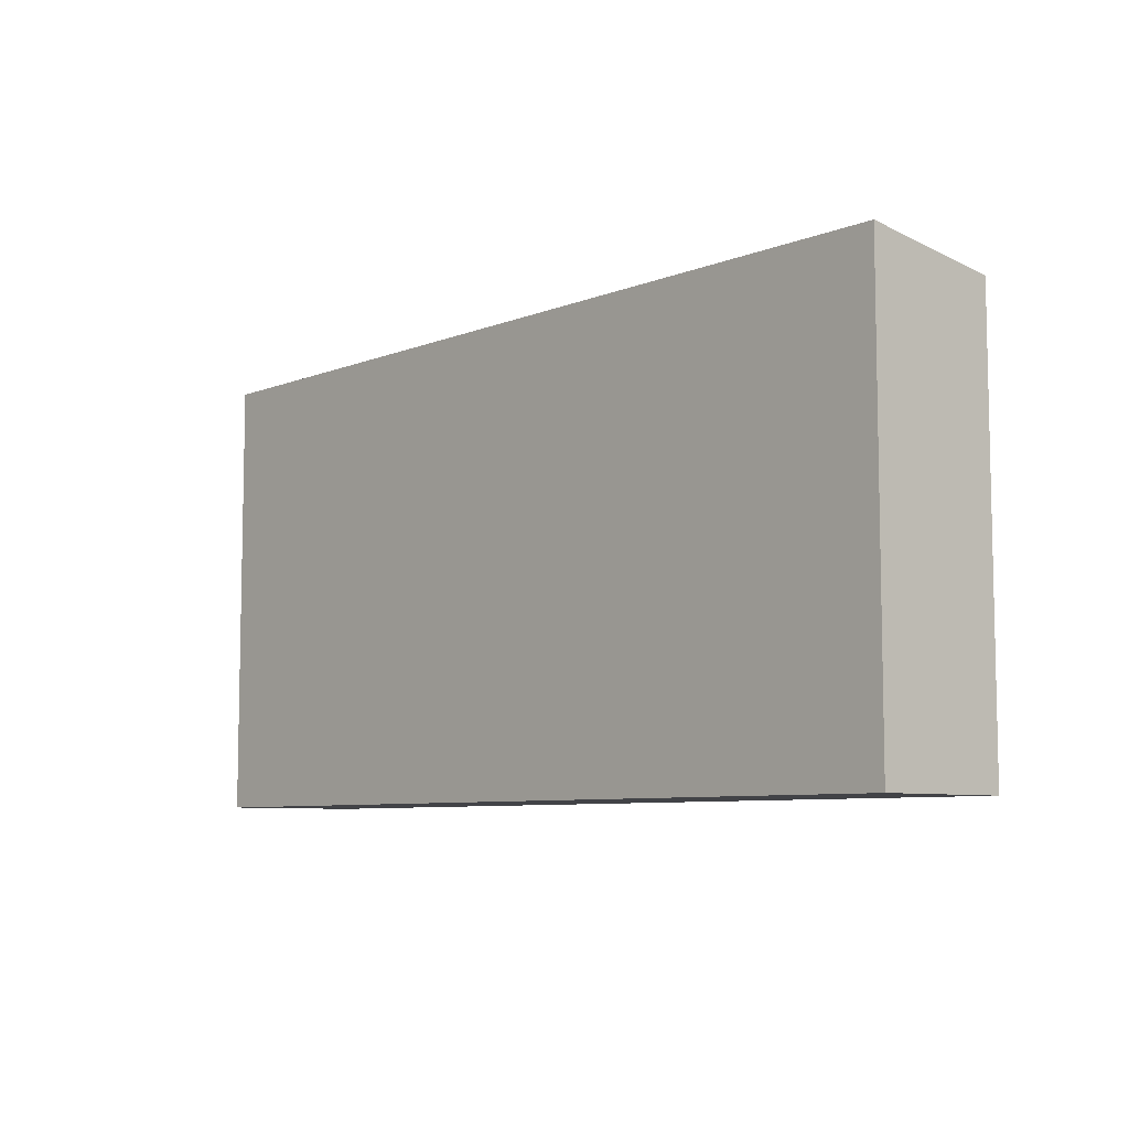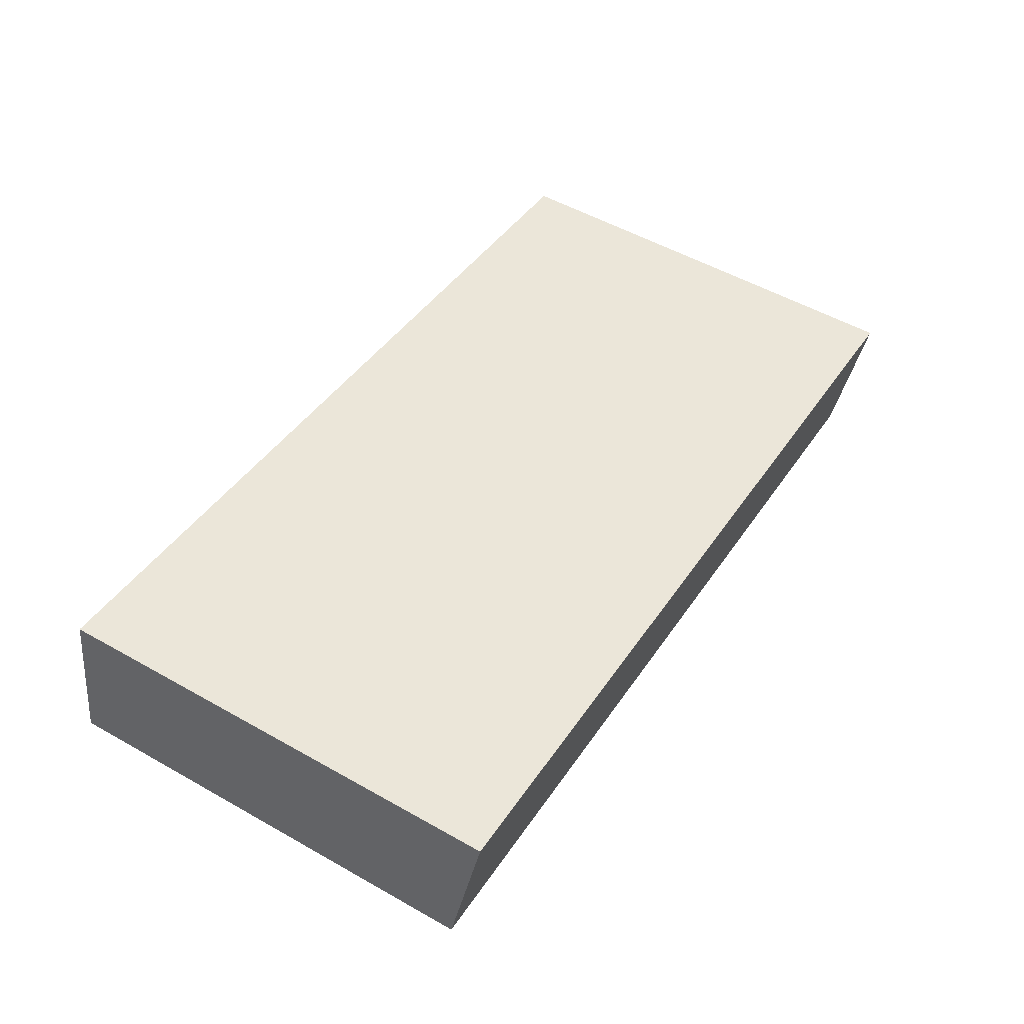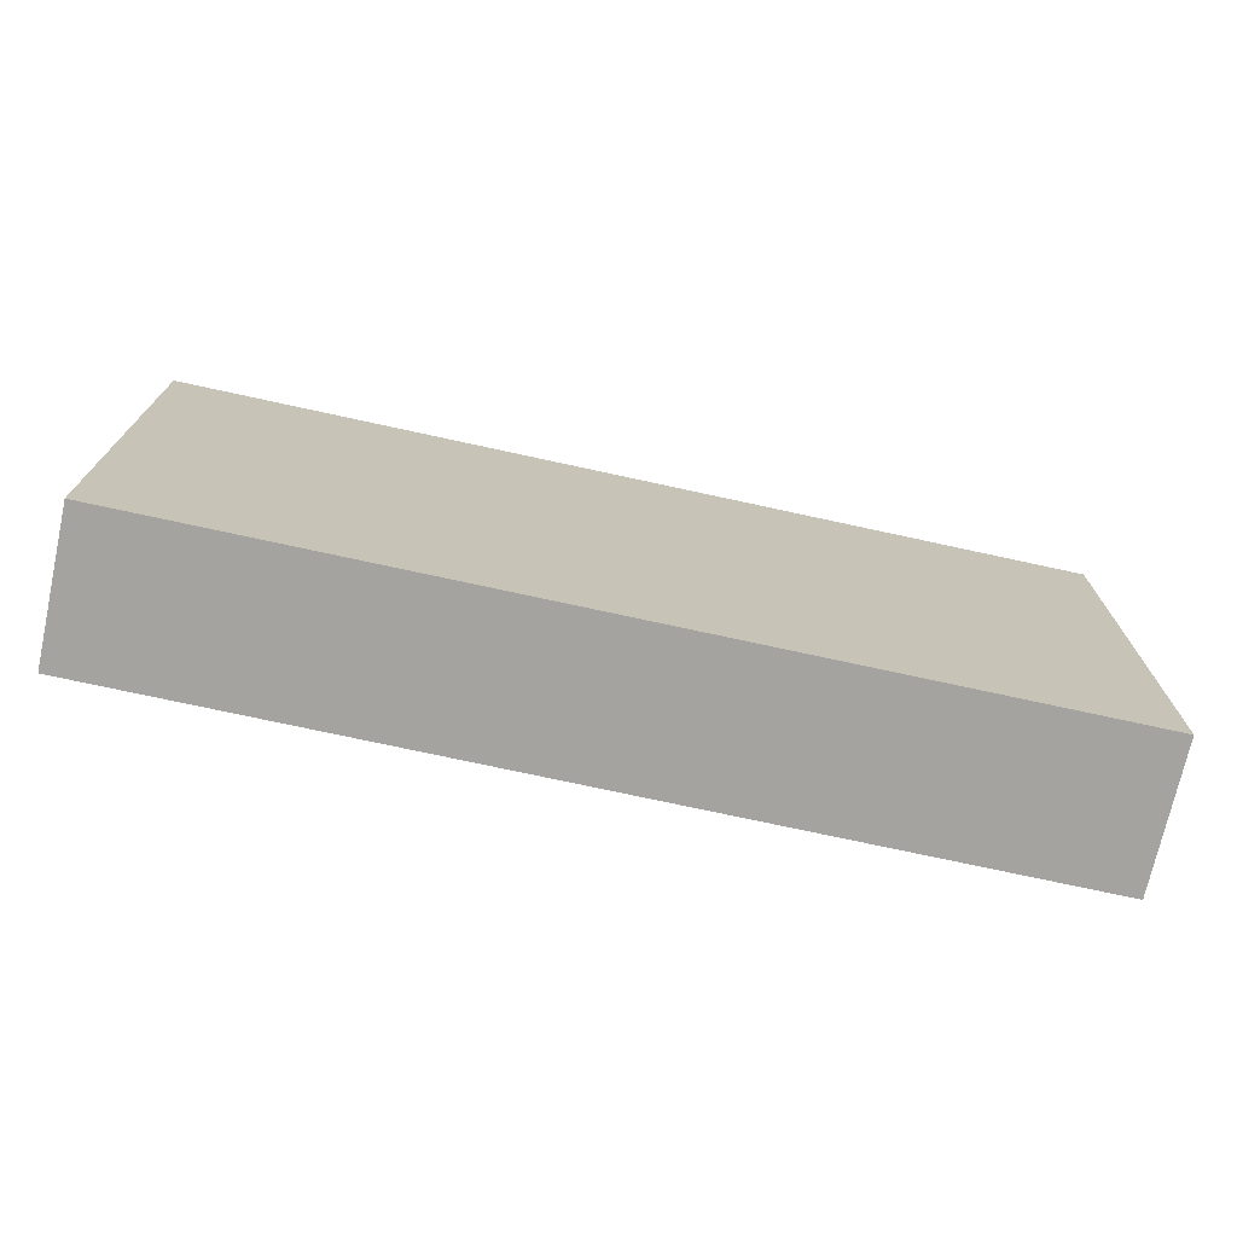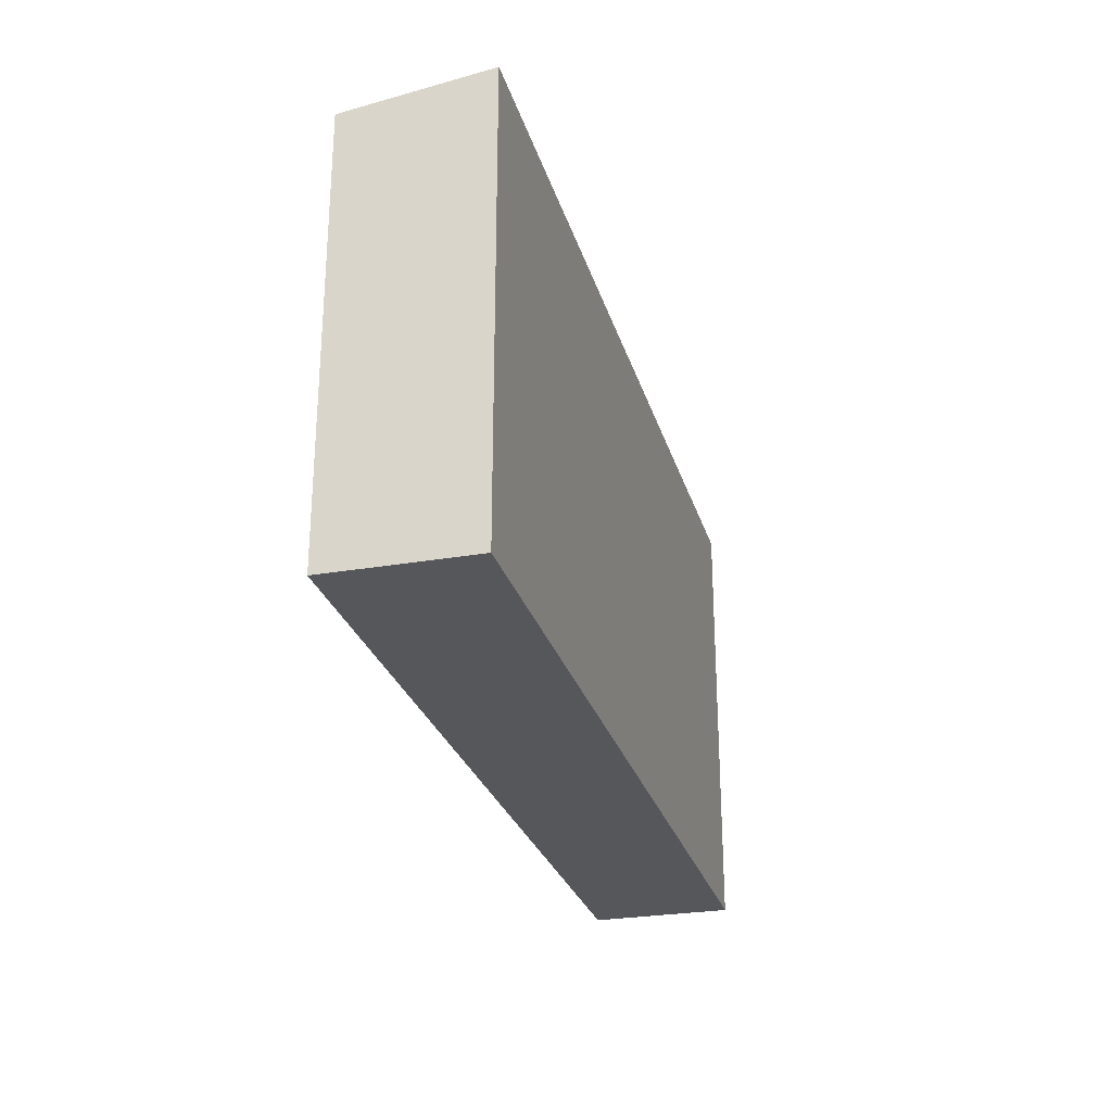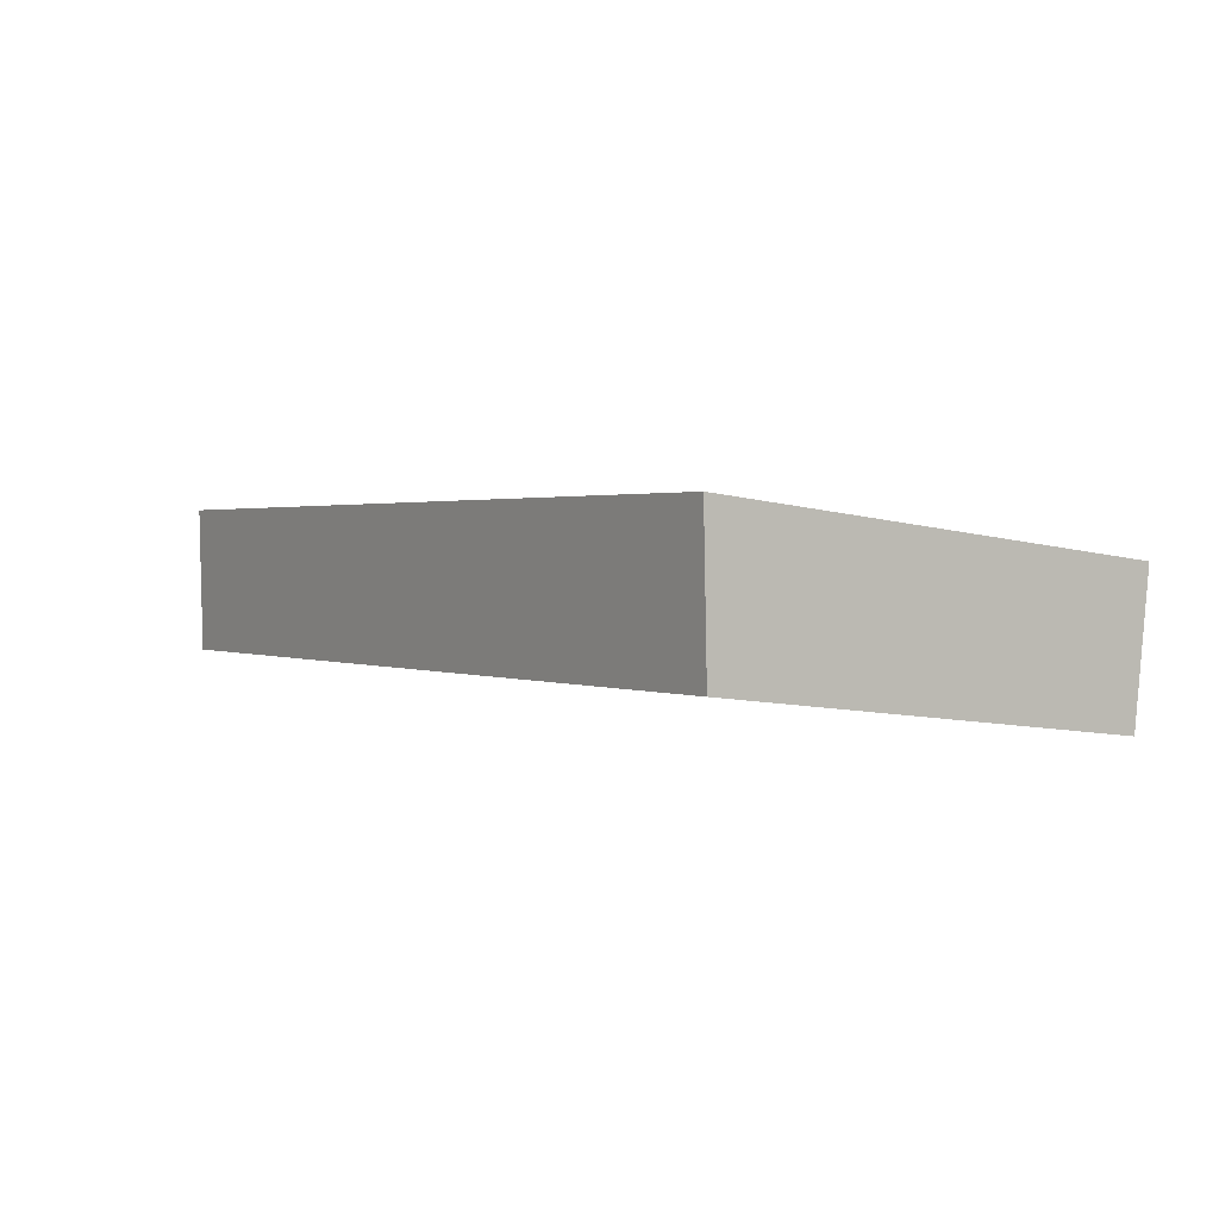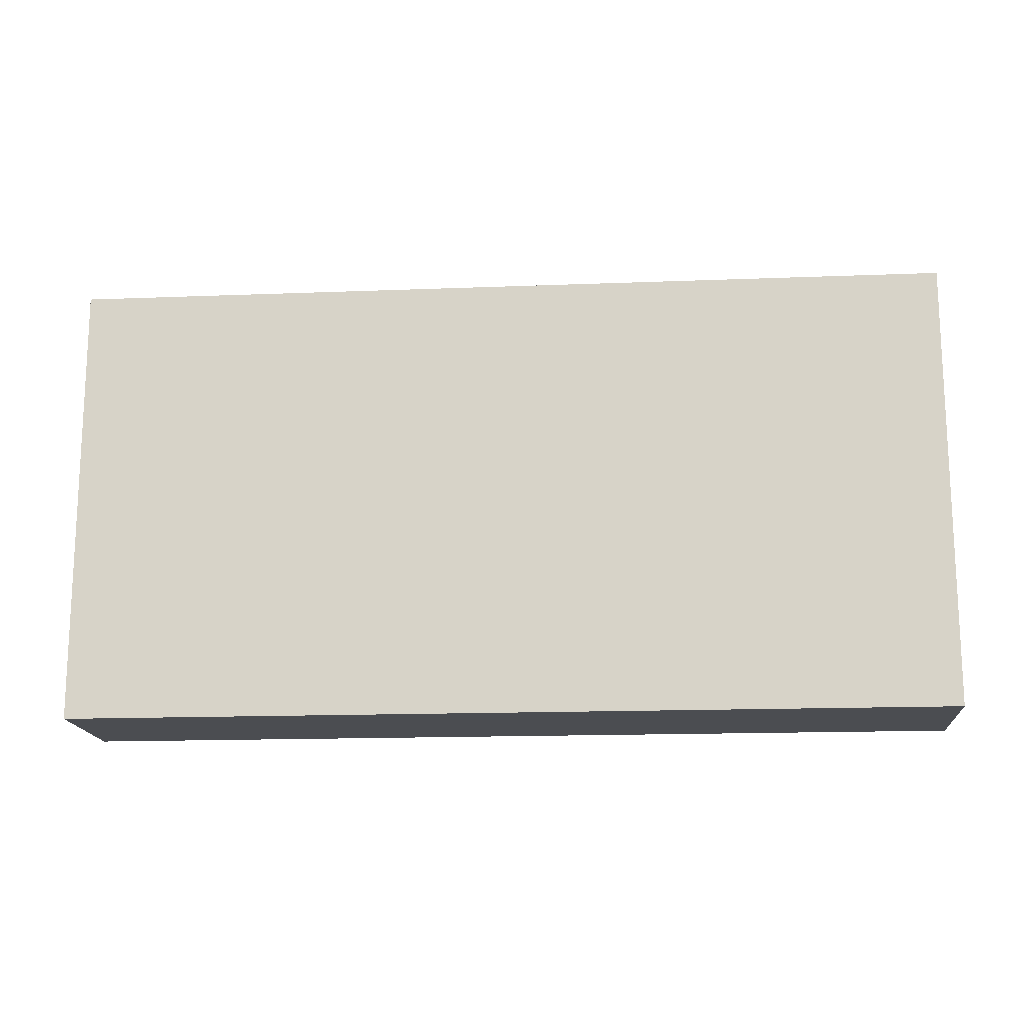
<metadata>
{"format":"obj","ext":"obj","renderer":"f3d","projection":"perspective","resolution":1024,"background":"white","views":[{"elev":-7.5,"azim":38.4,"up":"+Y"},{"elev":53.2,"azim":121.2,"up":"+Z"},{"elev":-72.8,"azim":-21.9,"up":"+Y"},{"elev":-27.0,"azim":-84.4,"up":"+Y"},{"elev":-9.9,"azim":-124.1,"up":"+Z"},{"elev":-15.9,"azim":-4.9,"up":"+Y"}]}
</metadata>
<code>
v  0.653 11.88 -3.878
v  24.14 12.42 4.058
v  24.8 11.88 0.163
v  0 12.41 7.602e-16
v  24.8 -9.981e-18 0.163
v  0.653 2.375e-16 -3.878
v  0 0 0
v  24.14 -2.485e-16 4.058
g defaultobject
f 1 2 3
f 2 1 4
f 5 1 3
f 1 5 6
f 1 7 4
f 7 1 6
f 4 8 2
f 8 4 7
f 8 3 2
f 3 8 5
f 8 6 5
f 6 8 7

</code>
